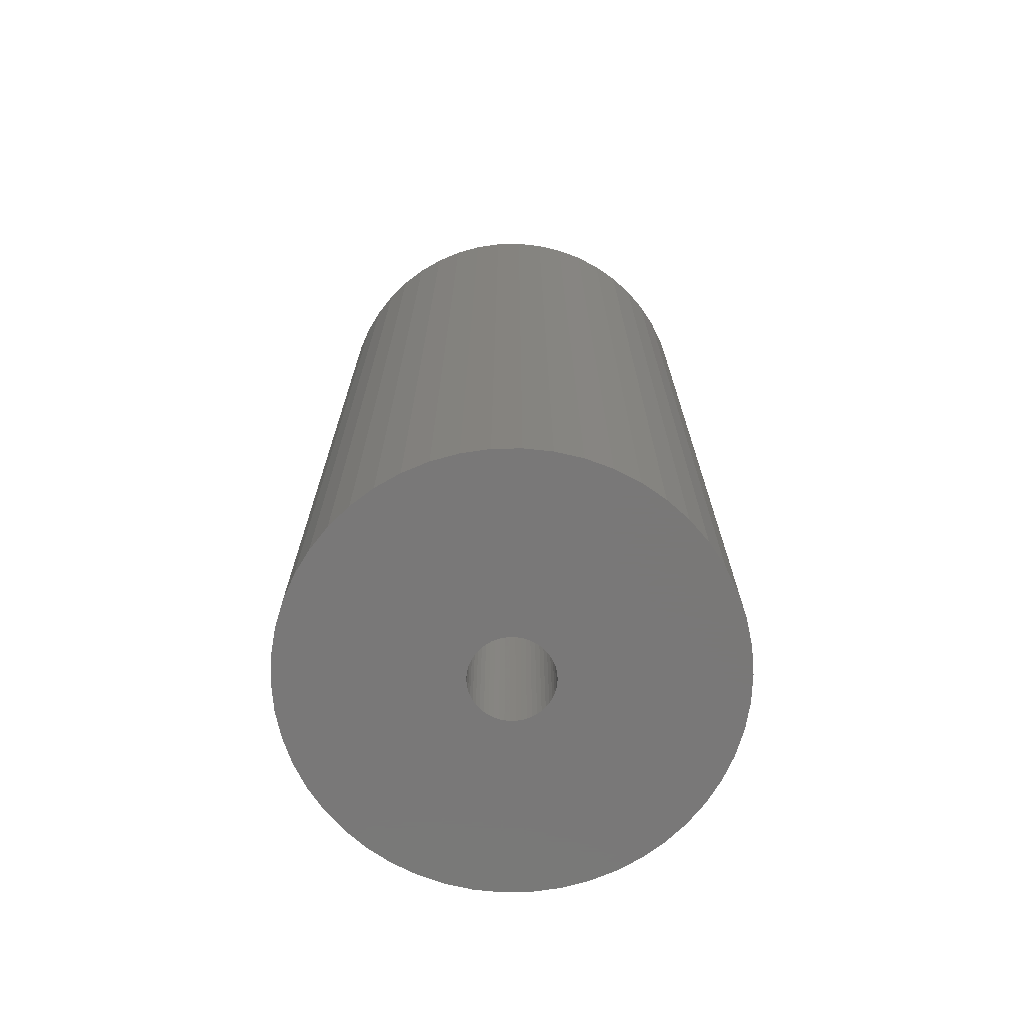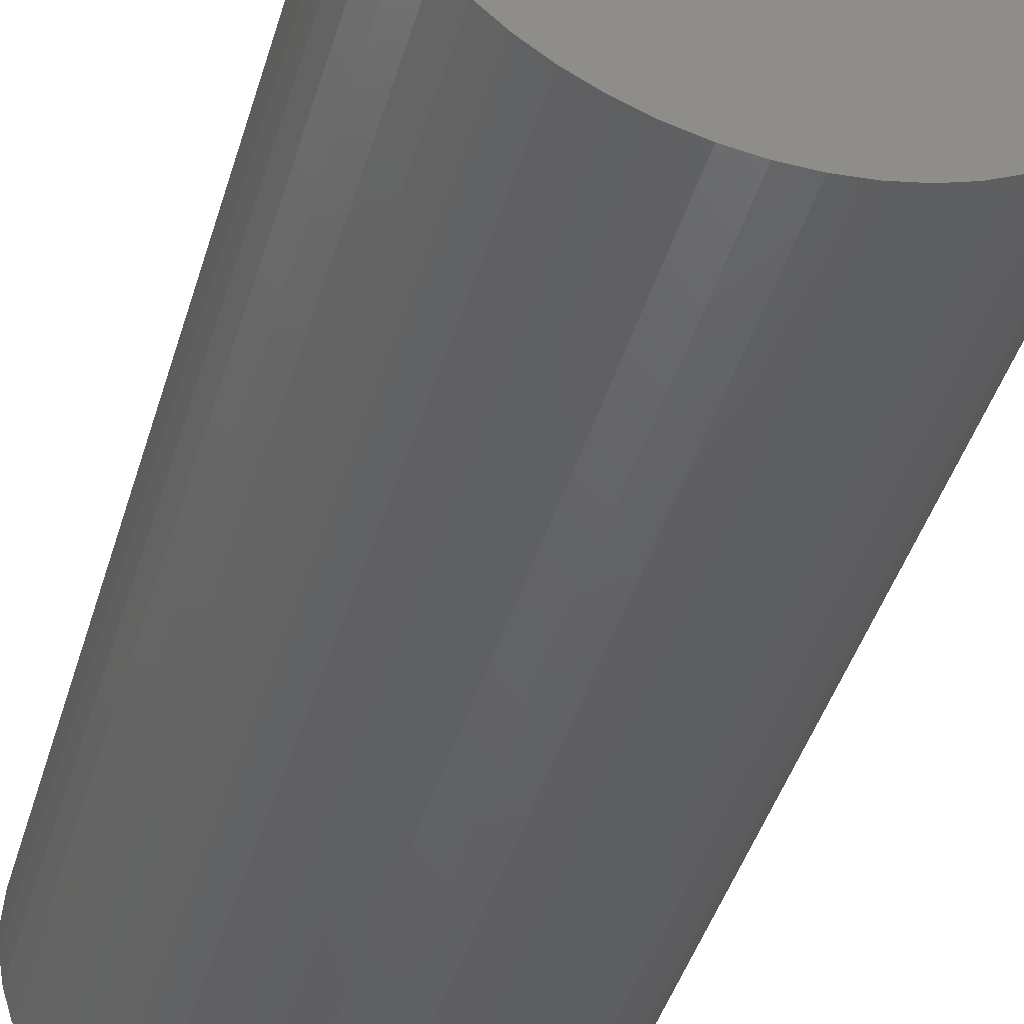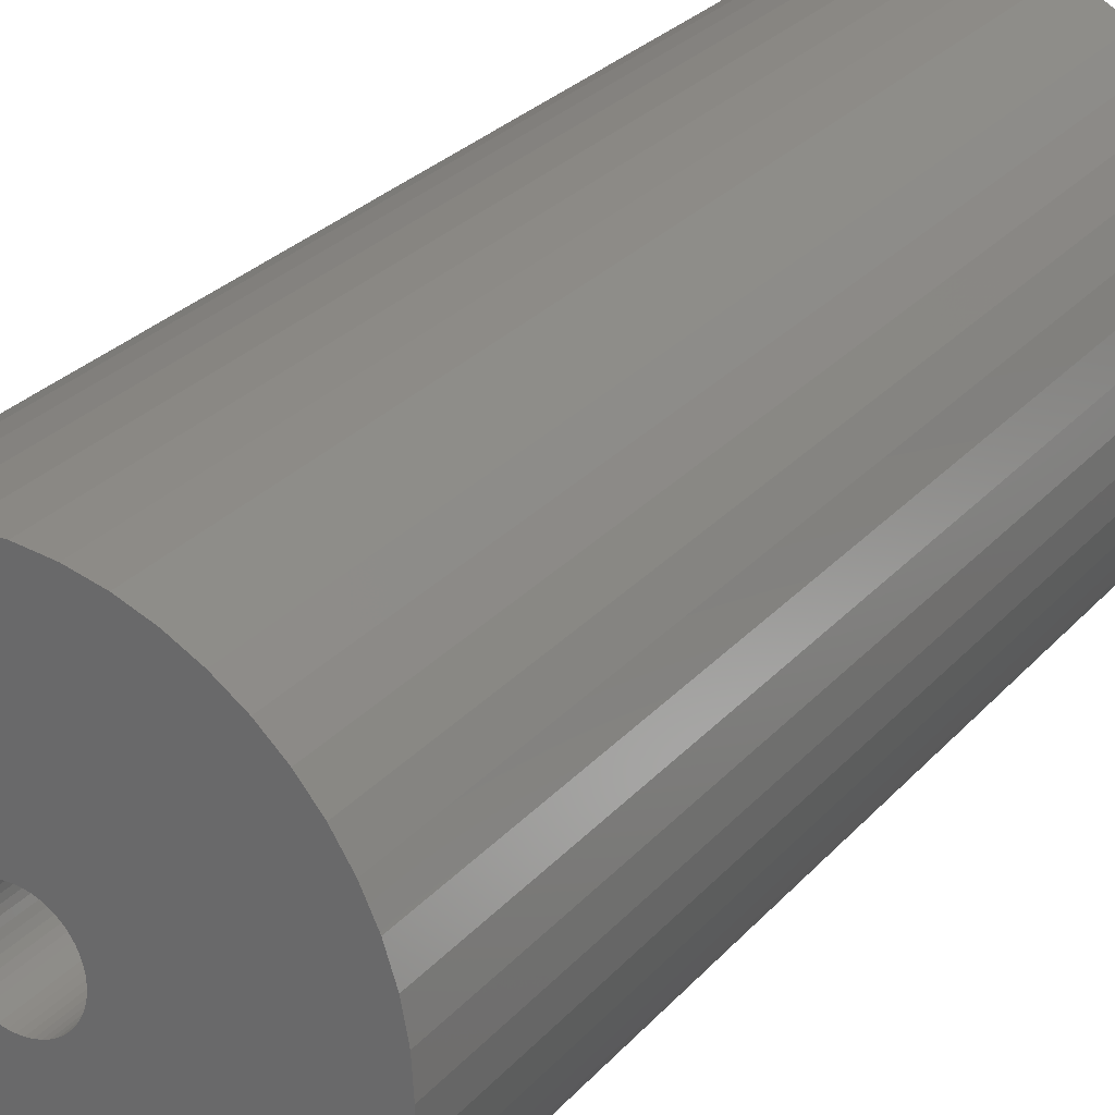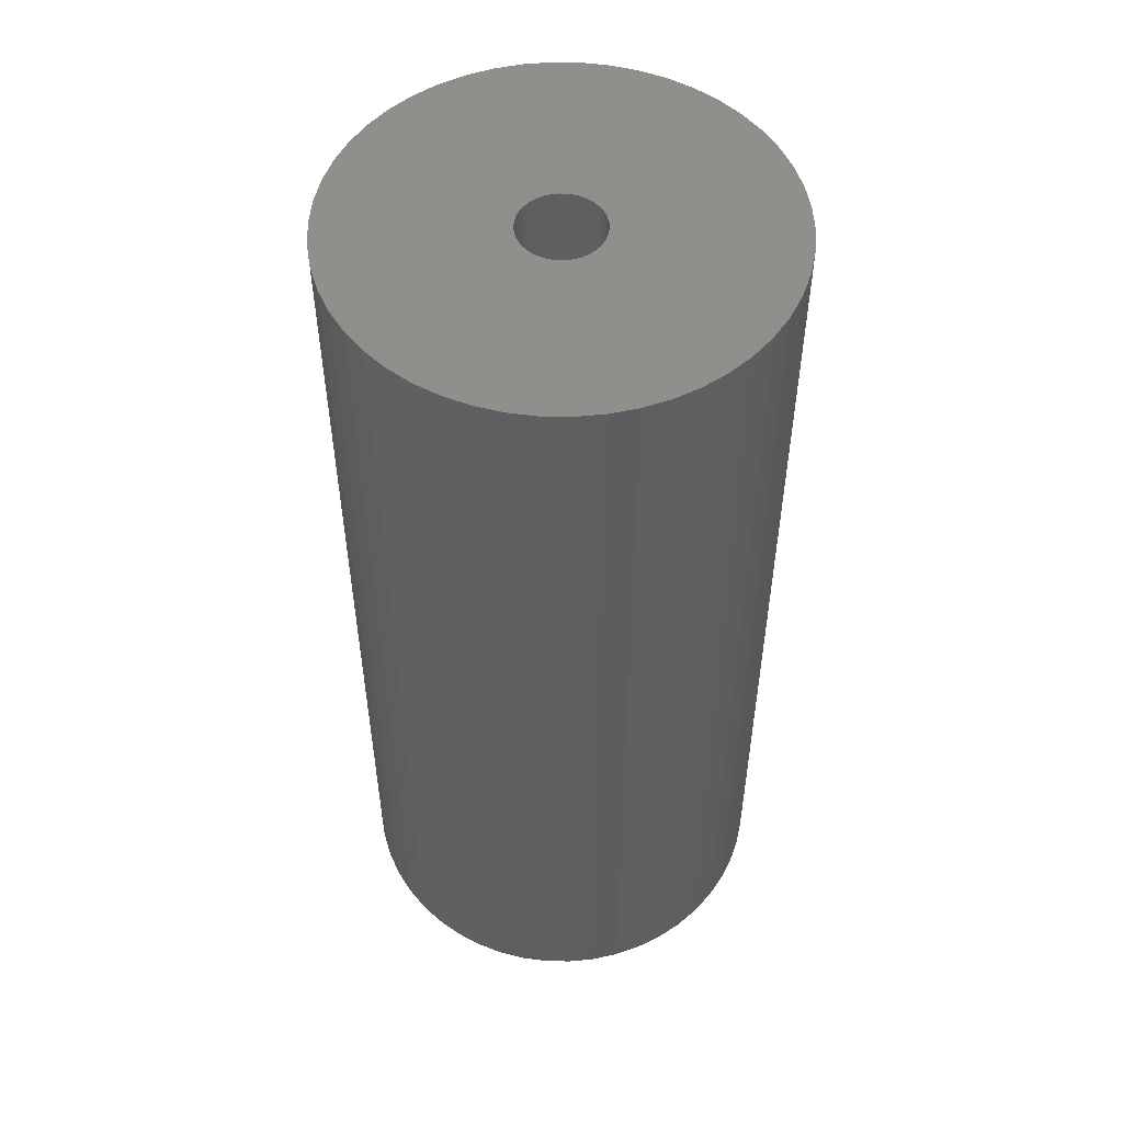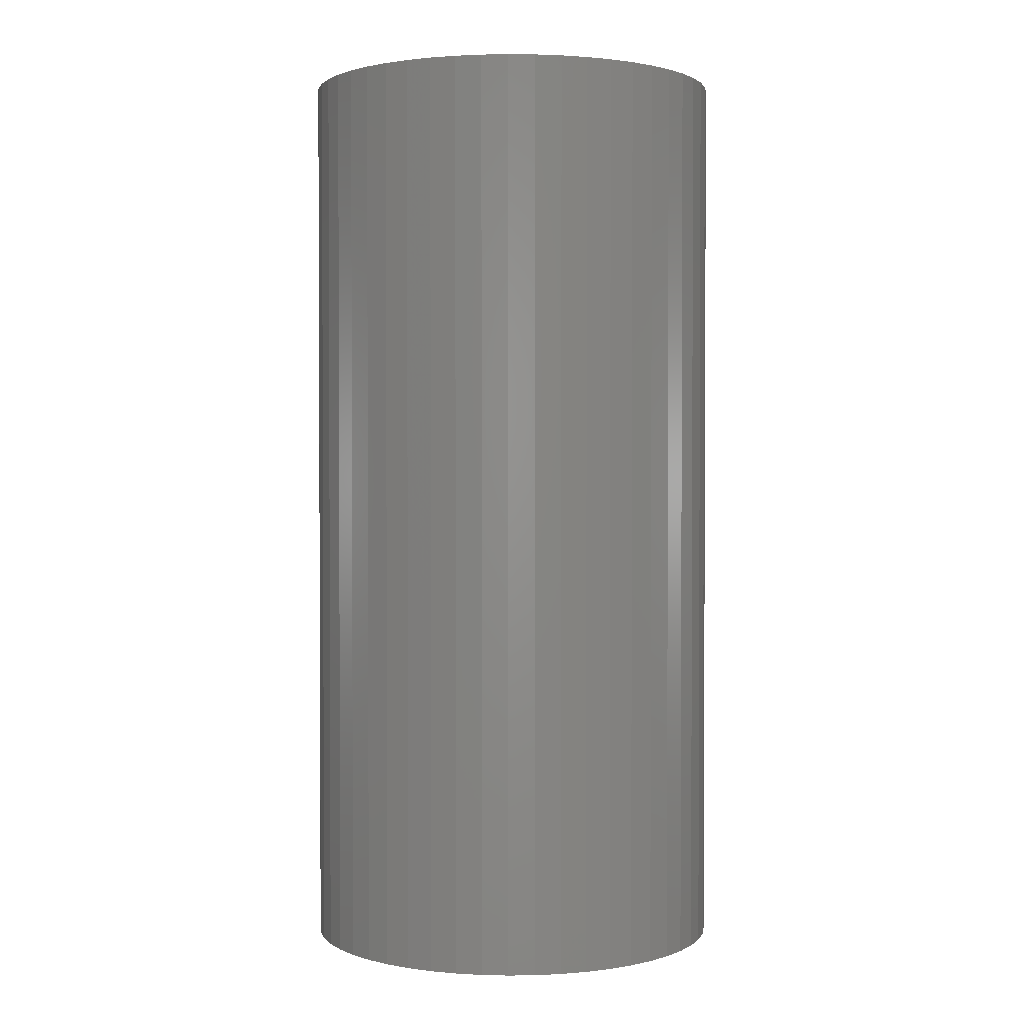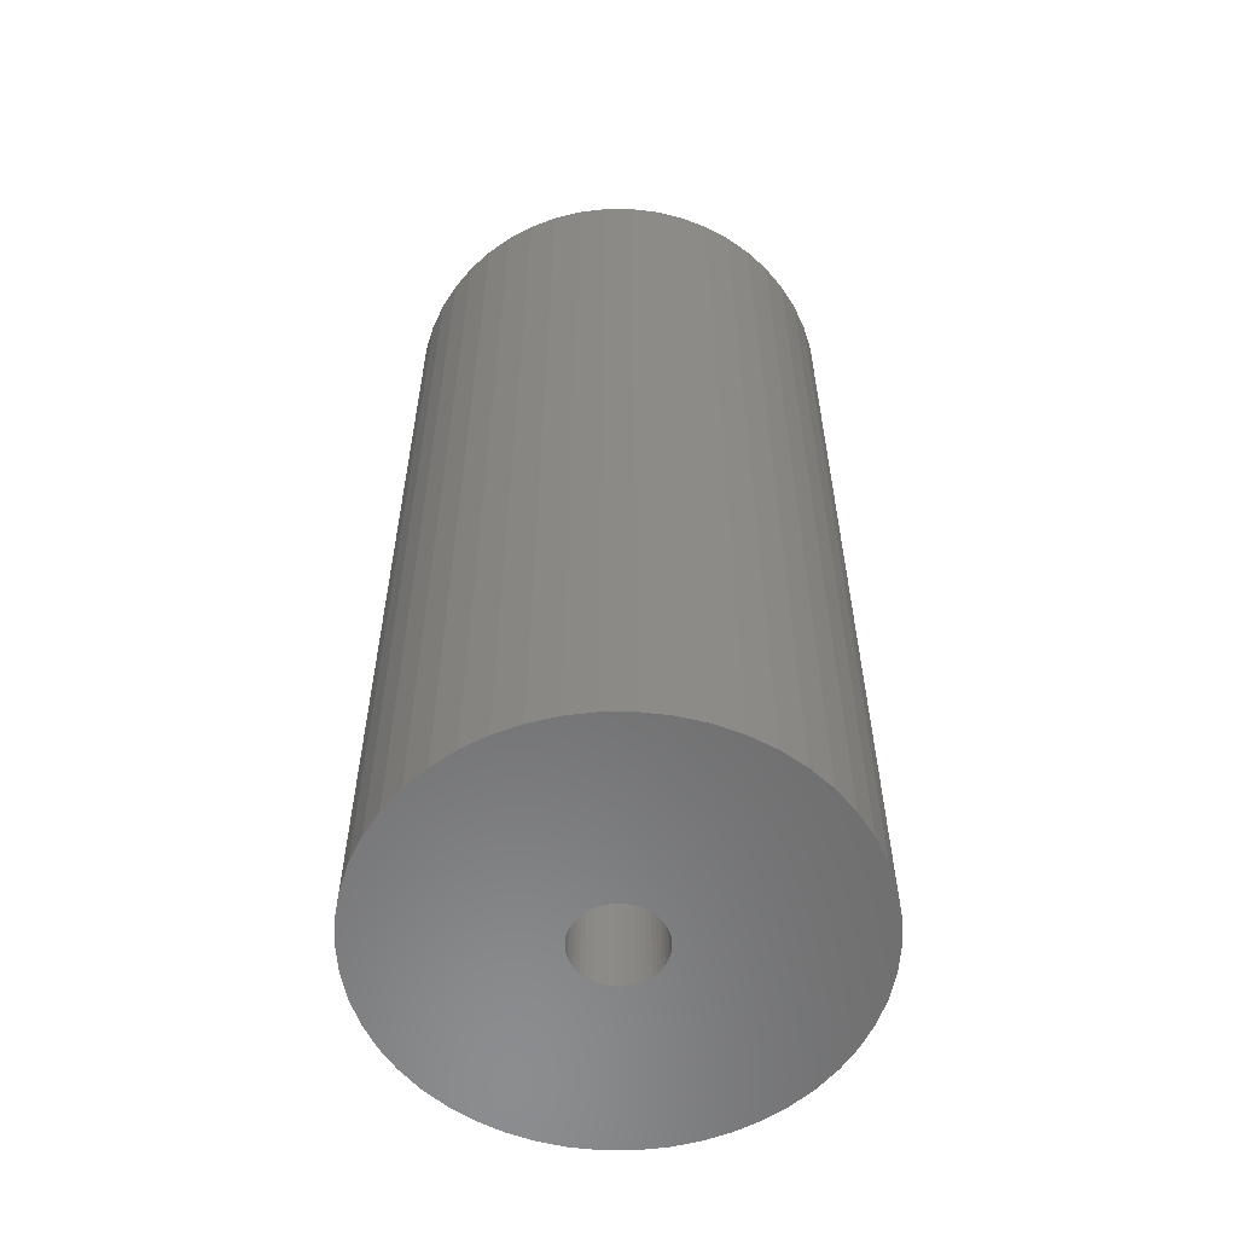
<metadata>
{"format":"stl","ext":"stl","renderer":"f3d","projection":"perspective","resolution":1024,"background":"white","views":[{"elev":-71.3,"azim":73.2,"up":"+Z"},{"elev":-44.3,"azim":163.6,"up":"+Y"},{"elev":27.1,"azim":31.6,"up":"+Y"},{"elev":52.4,"azim":152.3,"up":"+Z"},{"elev":1.6,"azim":83.8,"up":"+Z"},{"elev":-57.8,"azim":129.6,"up":"+Z"}]}
</metadata>
<code>
# stl→obj: 200 verts, 400 faces
v 18.5 0 40
v 18.35 2.319 -40
v 18.35 2.319 40
v 18.5 0 -40
v -18.5 0 -40
v -18.35 2.319 40
v -18.35 2.319 -40
v -18.5 0 40
v 1.162 18.46 -40
v -1.162 18.46 40
v 1.162 18.46 40
v -1.162 18.46 -40
v -1.162 -18.46 -40
v 1.162 -18.46 40
v -1.162 -18.46 40
v 1.162 -18.46 -40
v 13.49 12.66 -40
v 11.79 14.25 40
v 13.49 12.66 40
v 11.79 14.25 -40
v -11.79 14.25 -40
v -13.49 12.66 40
v -11.79 14.25 40
v -13.49 12.66 -40
v -5.717 17.59 -40
v -7.877 16.74 40
v -5.717 17.59 40
v -7.877 16.74 -40
v 16.21 -8.912 40
v 17.2 -6.81 -40
v 17.2 -6.81 40
v 16.21 -8.912 -40
v 17.2 6.81 40
v 16.21 8.912 -40
v 16.21 8.912 40
v 17.2 6.81 -40
v 14.97 10.87 -40
v 14.97 10.87 40
v 7.877 16.74 -40
v 5.717 17.59 40
v 7.877 16.74 40
v 5.717 17.59 -40
v 9.913 15.62 -40
v 9.913 15.62 40
v -17.2 6.81 -40
v -16.21 8.912 40
v -16.21 8.912 -40
v -17.2 6.81 40
v -14.97 10.87 -40
v -14.97 10.87 40
v -17.92 4.601 -40
v -17.92 4.601 40
v -3.467 18.17 -40
v -3.467 18.17 40
v 3.467 -18.17 40
v 3.467 -18.17 -40
v 17.92 4.601 40
v 17.92 4.601 -40
v 3.467 18.17 40
v 3.467 18.17 -40
v 3.5 0 40
v 3.472 0.4387 40
v 18.35 -2.319 40
v 3.39 0.8704 40
v 3.472 -0.4387 40
v 3.254 1.288 40
v 17.92 -4.601 40
v 3.067 1.686 40
v 3.39 -0.8704 40
v 2.832 2.057 40
v 2.551 2.396 40
v 3.254 -1.288 40
v 2.231 2.697 40
v 1.875 2.955 40
v 3.067 -1.686 40
v 1.49 3.167 40
v 14.97 -10.87 40
v 2.832 -2.057 40
v 1.082 3.329 40
v 0.6558 3.438 40
v 0.2198 3.493 40
v -0.2198 3.493 40
v -0.6558 3.438 40
v -1.082 3.329 40
v -1.49 3.167 40
v -1.875 2.955 40
v -9.913 15.62 40
v -2.231 2.697 40
v -2.551 2.396 40
v -2.832 2.057 40
v 13.49 -12.66 40
v 2.551 -2.396 40
v 11.79 -14.25 40
v 2.231 -2.697 40
v 9.913 -15.62 40
v 1.875 -2.955 40
v 7.877 -16.74 40
v 1.49 -3.167 40
v 5.717 -17.59 40
v 1.082 -3.329 40
v 0.6558 -3.438 40
v 0.2198 -3.493 40
v -0.2198 -3.493 40
v -0.6558 -3.438 40
v -3.467 -18.17 40
v -1.082 -3.329 40
v -5.717 -17.59 40
v -1.49 -3.167 40
v -7.877 -16.74 40
v -1.875 -2.955 40
v -9.913 -15.62 40
v -2.231 -2.697 40
v -11.79 -14.25 40
v -2.551 -2.396 40
v -13.49 -12.66 40
v -2.832 -2.057 40
v -14.97 -10.87 40
v -3.067 -1.686 40
v -16.21 -8.912 40
v -3.254 -1.288 40
v -17.2 -6.81 40
v -3.39 -0.8704 40
v -17.92 -4.601 40
v -3.472 -0.4387 40
v -18.35 -2.319 40
v -3.5 0 40
v -3.067 1.686 40
v -3.254 1.288 40
v -3.39 0.8704 40
v -3.472 0.4387 40
v -9.913 15.62 -40
v 18.35 -2.319 -40
v 14.97 -10.87 -40
v 13.49 -12.66 -40
v 17.92 -4.601 -40
v -16.21 -8.912 -40
v -17.2 -6.81 -40
v 3.5 0 -40
v 3.472 -0.4387 -40
v 3.39 -0.8704 -40
v 3.472 0.4387 -40
v 3.254 -1.288 -40
v 3.067 -1.686 -40
v 3.39 0.8704 -40
v 2.832 -2.057 -40
v 2.551 -2.396 -40
v 11.79 -14.25 -40
v 3.254 1.288 -40
v 2.231 -2.697 -40
v 9.913 -15.62 -40
v 1.875 -2.955 -40
v 7.877 -16.74 -40
v 3.067 1.686 -40
v 1.49 -3.167 -40
v 5.717 -17.59 -40
v 2.832 2.057 -40
v 1.082 -3.329 -40
v 0.6558 -3.438 -40
v 0.2198 -3.493 -40
v -0.2198 -3.493 -40
v -0.6558 -3.438 -40
v -3.467 -18.17 -40
v -1.082 -3.329 -40
v -5.717 -17.59 -40
v -1.49 -3.167 -40
v -7.877 -16.74 -40
v -1.875 -2.955 -40
v -9.913 -15.62 -40
v -2.231 -2.697 -40
v -11.79 -14.25 -40
v -2.551 -2.396 -40
v -13.49 -12.66 -40
v -2.832 -2.057 -40
v -14.97 -10.87 -40
v 2.551 2.396 -40
v 2.231 2.697 -40
v 1.875 2.955 -40
v 1.49 3.167 -40
v 1.082 3.329 -40
v 0.6558 3.438 -40
v 0.2198 3.493 -40
v -0.2198 3.493 -40
v -0.6558 3.438 -40
v -1.082 3.329 -40
v -1.49 3.167 -40
v -1.875 2.955 -40
v -2.231 2.697 -40
v -2.551 2.396 -40
v -2.832 2.057 -40
v -3.067 1.686 -40
v -3.254 1.288 -40
v -3.39 0.8704 -40
v -3.472 0.4387 -40
v -3.5 0 -40
v -3.067 -1.686 -40
v -3.254 -1.288 -40
v -3.39 -0.8704 -40
v -17.92 -4.601 -40
v -3.472 -0.4387 -40
v -18.35 -2.319 -40
f 1 2 3
f 2 1 4
f 5 6 7
f 6 5 8
f 9 10 11
f 10 9 12
f 13 14 15
f 14 13 16
f 17 18 19
f 18 17 20
f 21 22 23
f 22 21 24
f 25 26 27
f 26 25 28
f 29 30 31
f 30 29 32
f 33 34 35
f 34 33 36
f 35 37 38
f 37 35 34
f 39 40 41
f 40 39 42
f 43 41 44
f 41 43 39
f 45 46 47
f 46 45 48
f 49 22 24
f 22 49 50
f 51 48 45
f 48 51 52
f 53 27 54
f 27 53 25
f 16 55 14
f 55 16 56
f 57 36 33
f 36 57 58
f 3 58 57
f 58 3 2
f 38 17 19
f 17 38 37
f 42 59 40
f 59 42 60
f 60 11 59
f 11 60 9
f 20 44 18
f 44 20 43
f 47 50 49
f 50 47 46
f 7 52 51
f 52 7 6
f 61 1 3
f 62 3 57
f 1 61 63
f 64 57 33
f 65 63 61
f 66 33 35
f 63 65 67
f 68 35 38
f 69 67 65
f 70 38 19
f 67 69 31
f 71 19 18
f 72 31 69
f 73 18 44
f 31 72 29
f 74 44 41
f 75 29 72
f 76 41 40
f 29 75 77
f 78 77 75
f 3 62 61
f 79 40 59
f 57 64 62
f 33 66 64
f 35 68 66
f 38 70 68
f 19 71 70
f 18 73 71
f 44 74 73
f 41 76 74
f 80 59 11
f 40 79 76
f 59 80 79
f 11 81 80
f 11 82 81
f 10 82 11
f 82 10 83
f 54 83 10
f 83 54 84
f 27 84 54
f 84 27 85
f 26 85 27
f 85 26 86
f 87 86 26
f 86 87 88
f 23 88 87
f 88 23 89
f 22 89 23
f 89 22 90
f 50 90 22
f 77 78 91
f 92 91 78
f 91 92 93
f 94 93 92
f 93 94 95
f 96 95 94
f 95 96 97
f 98 97 96
f 97 98 99
f 100 99 98
f 99 100 55
f 101 55 100
f 55 101 14
f 102 14 101
f 103 14 102
f 15 103 104
f 105 104 106
f 103 15 14
f 107 106 108
f 109 108 110
f 111 110 112
f 113 112 114
f 115 114 116
f 117 116 118
f 119 118 120
f 121 120 122
f 104 105 15
f 123 122 124
f 125 124 126
f 90 50 127
f 106 107 105
f 46 127 50
f 108 109 107
f 127 46 128
f 110 111 109
f 48 128 46
f 112 113 111
f 128 48 129
f 114 115 113
f 52 129 48
f 116 117 115
f 129 52 130
f 118 119 117
f 6 130 52
f 120 121 119
f 130 6 126
f 122 123 121
f 8 126 6
f 124 125 123
f 126 8 125
f 28 87 26
f 87 28 131
f 131 23 87
f 23 131 21
f 12 54 10
f 54 12 53
f 63 4 1
f 4 63 132
f 91 133 77
f 133 91 134
f 31 135 67
f 135 31 30
f 67 132 63
f 132 67 135
f 136 121 137
f 121 136 119
f 138 4 132
f 139 132 135
f 4 138 2
f 140 135 30
f 141 2 138
f 142 30 32
f 2 141 58
f 143 32 133
f 144 58 141
f 145 133 134
f 58 144 36
f 146 134 147
f 148 36 144
f 149 147 150
f 36 148 34
f 151 150 152
f 153 34 148
f 154 152 155
f 34 153 37
f 156 37 153
f 132 139 138
f 157 155 56
f 135 140 139
f 30 142 140
f 32 143 142
f 133 145 143
f 134 146 145
f 147 149 146
f 150 151 149
f 152 154 151
f 158 56 16
f 155 157 154
f 56 158 157
f 16 159 158
f 16 160 159
f 13 160 16
f 160 13 161
f 162 161 13
f 161 162 163
f 164 163 162
f 163 164 165
f 166 165 164
f 165 166 167
f 168 167 166
f 167 168 169
f 170 169 168
f 169 170 171
f 172 171 170
f 171 172 173
f 174 173 172
f 37 156 17
f 175 17 156
f 17 175 20
f 176 20 175
f 20 176 43
f 177 43 176
f 43 177 39
f 178 39 177
f 39 178 42
f 179 42 178
f 42 179 60
f 180 60 179
f 60 180 9
f 181 9 180
f 182 9 181
f 12 182 183
f 53 183 184
f 182 12 9
f 25 184 185
f 28 185 186
f 131 186 187
f 21 187 188
f 24 188 189
f 49 189 190
f 47 190 191
f 45 191 192
f 183 53 12
f 51 192 193
f 7 193 194
f 173 174 195
f 184 25 53
f 136 195 174
f 185 28 25
f 195 136 196
f 186 131 28
f 137 196 136
f 187 21 131
f 196 137 197
f 188 24 21
f 198 197 137
f 189 49 24
f 197 198 199
f 190 47 49
f 200 199 198
f 191 45 47
f 199 200 194
f 192 51 45
f 5 194 200
f 193 7 51
f 194 5 7
f 152 95 97
f 95 152 150
f 147 91 93
f 91 147 134
f 77 32 29
f 32 77 133
f 137 123 198
f 123 137 121
f 155 97 99
f 97 155 152
f 56 99 55
f 99 56 155
f 162 15 105
f 15 162 13
f 166 107 109
f 107 166 164
f 164 105 107
f 105 164 162
f 172 117 174
f 117 172 115
f 172 113 115
f 113 172 170
f 198 125 200
f 125 198 123
f 200 8 5
f 8 200 125
f 150 93 95
f 93 150 147
f 174 119 136
f 119 174 117
f 168 109 111
f 109 168 166
f 170 111 113
f 111 170 168
f 138 62 141
f 62 138 61
f 126 193 130
f 193 126 194
f 182 81 82
f 81 182 181
f 159 103 102
f 103 159 160
f 176 71 73
f 71 176 175
f 188 88 89
f 88 188 187
f 185 84 85
f 84 185 184
f 148 68 153
f 68 148 66
f 141 64 144
f 64 141 62
f 153 70 156
f 70 153 68
f 179 76 79
f 76 179 178
f 178 74 76
f 74 178 177
f 127 189 90
f 189 127 190
f 90 188 89
f 188 90 189
f 129 191 128
f 191 129 192
f 187 86 88
f 86 187 186
f 184 83 84
f 83 184 183
f 158 102 101
f 102 158 159
f 144 66 148
f 66 144 64
f 156 71 175
f 71 156 70
f 180 79 80
f 79 180 179
f 181 80 81
f 80 181 180
f 177 73 74
f 73 177 176
f 128 190 127
f 190 128 191
f 130 192 129
f 192 130 193
f 186 85 86
f 85 186 185
f 183 82 83
f 82 183 182
f 146 78 145
f 78 146 92
f 142 69 140
f 69 142 72
f 140 65 139
f 65 140 69
f 118 196 120
f 196 118 195
f 154 100 98
f 100 154 157
f 146 94 92
f 94 146 149
f 145 75 143
f 75 145 78
f 139 61 138
f 61 139 65
f 163 108 106
f 108 163 165
f 120 197 122
f 197 120 196
f 124 194 126
f 194 124 199
f 157 101 100
f 101 157 158
f 151 98 96
f 98 151 154
f 149 96 94
f 96 149 151
f 143 72 142
f 72 143 75
f 160 104 103
f 104 160 161
f 167 112 110
f 112 167 169
f 161 106 104
f 106 161 163
f 169 114 112
f 114 169 171
f 114 173 116
f 173 114 171
f 122 199 124
f 199 122 197
f 116 195 118
f 195 116 173
f 165 110 108
f 110 165 167

</code>
